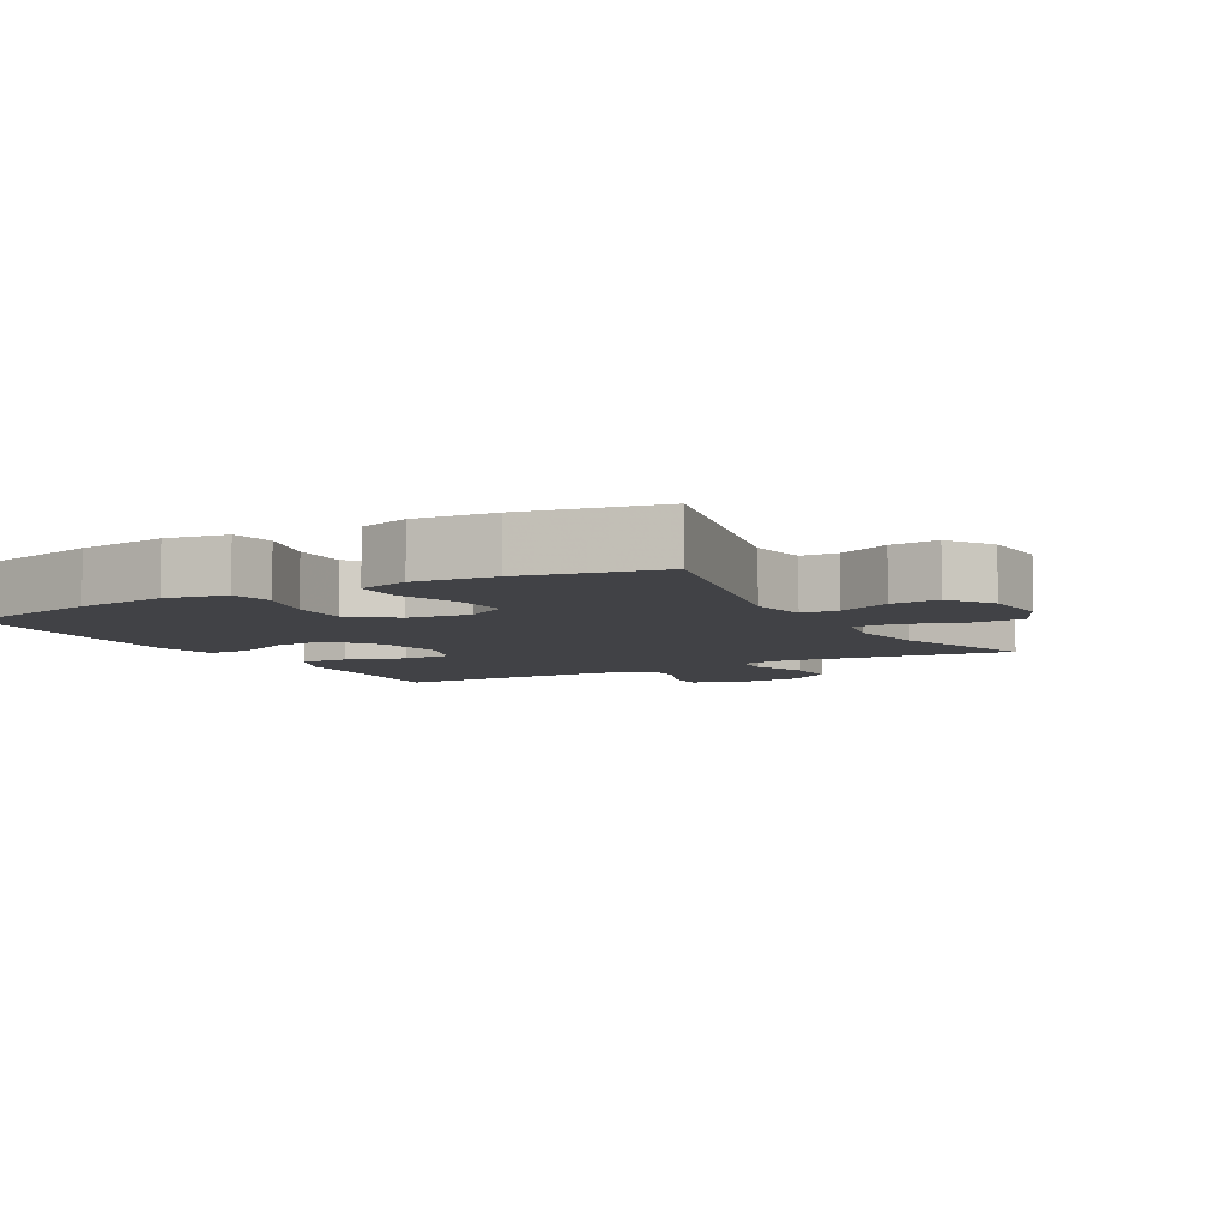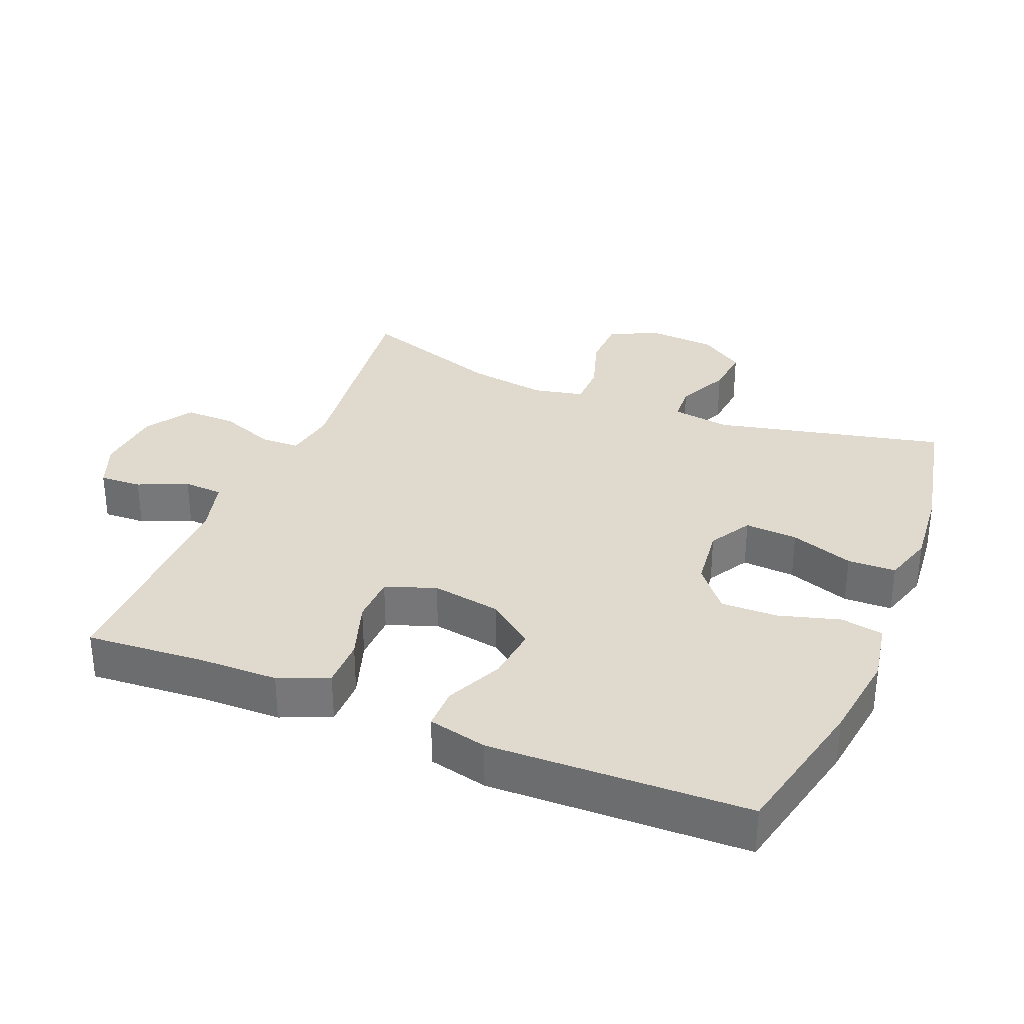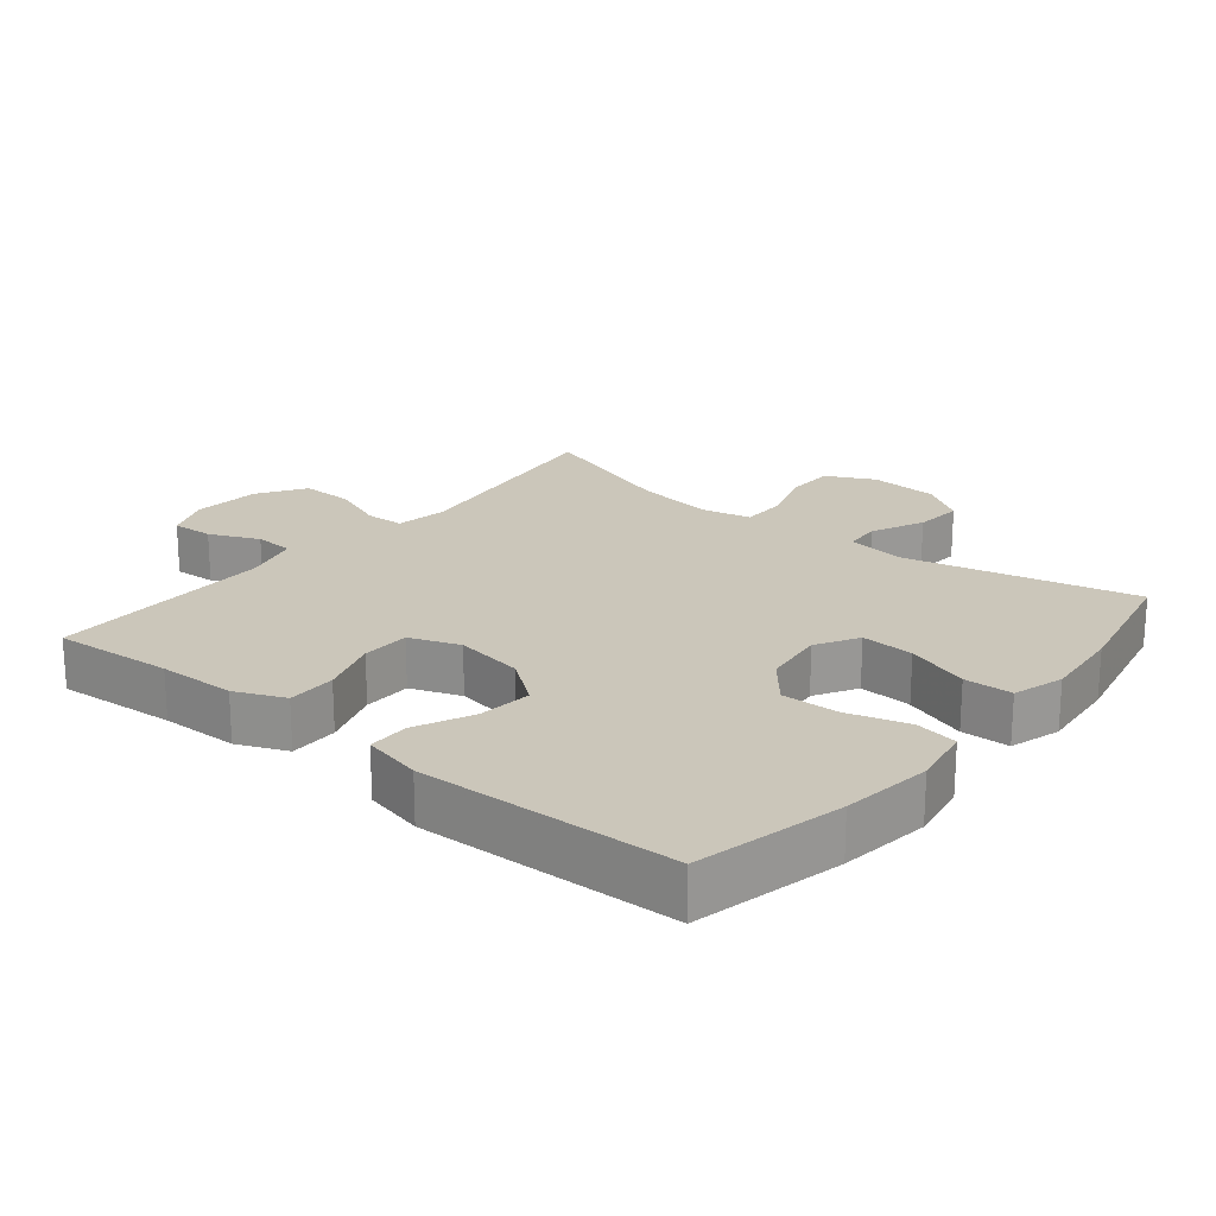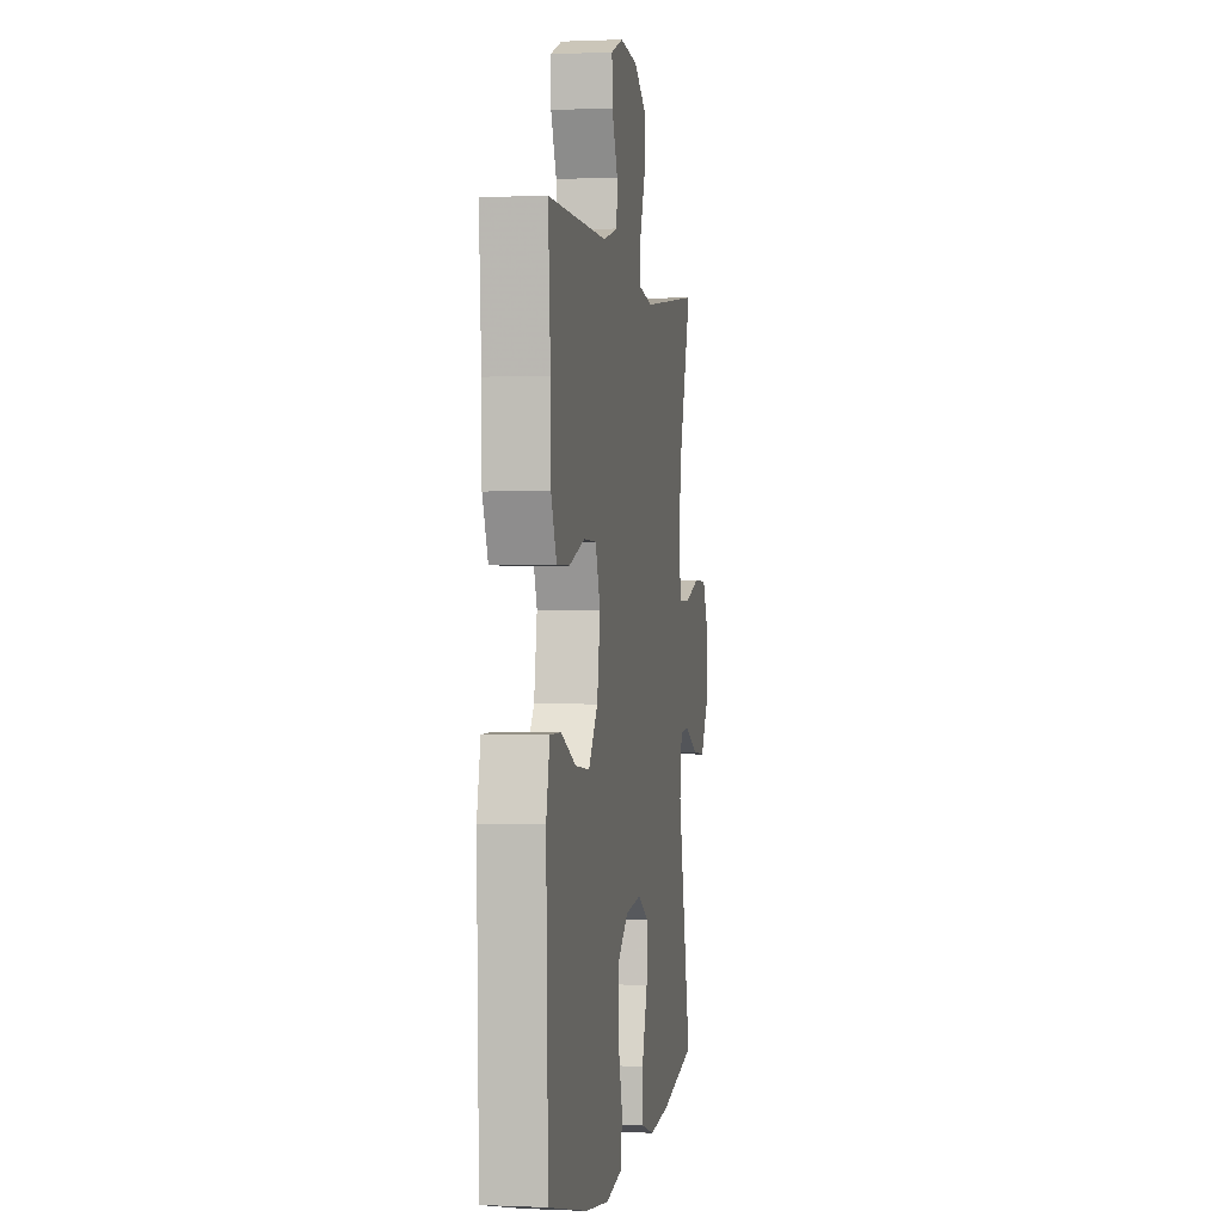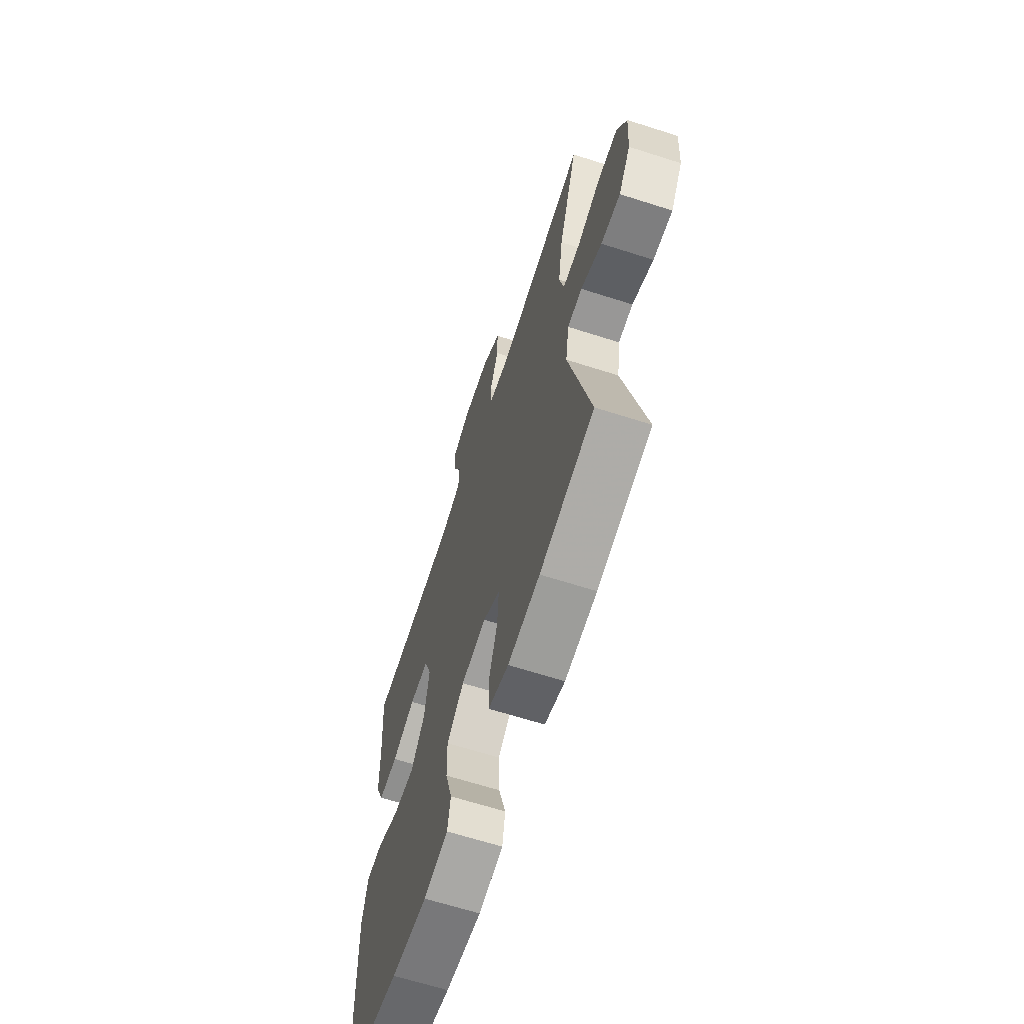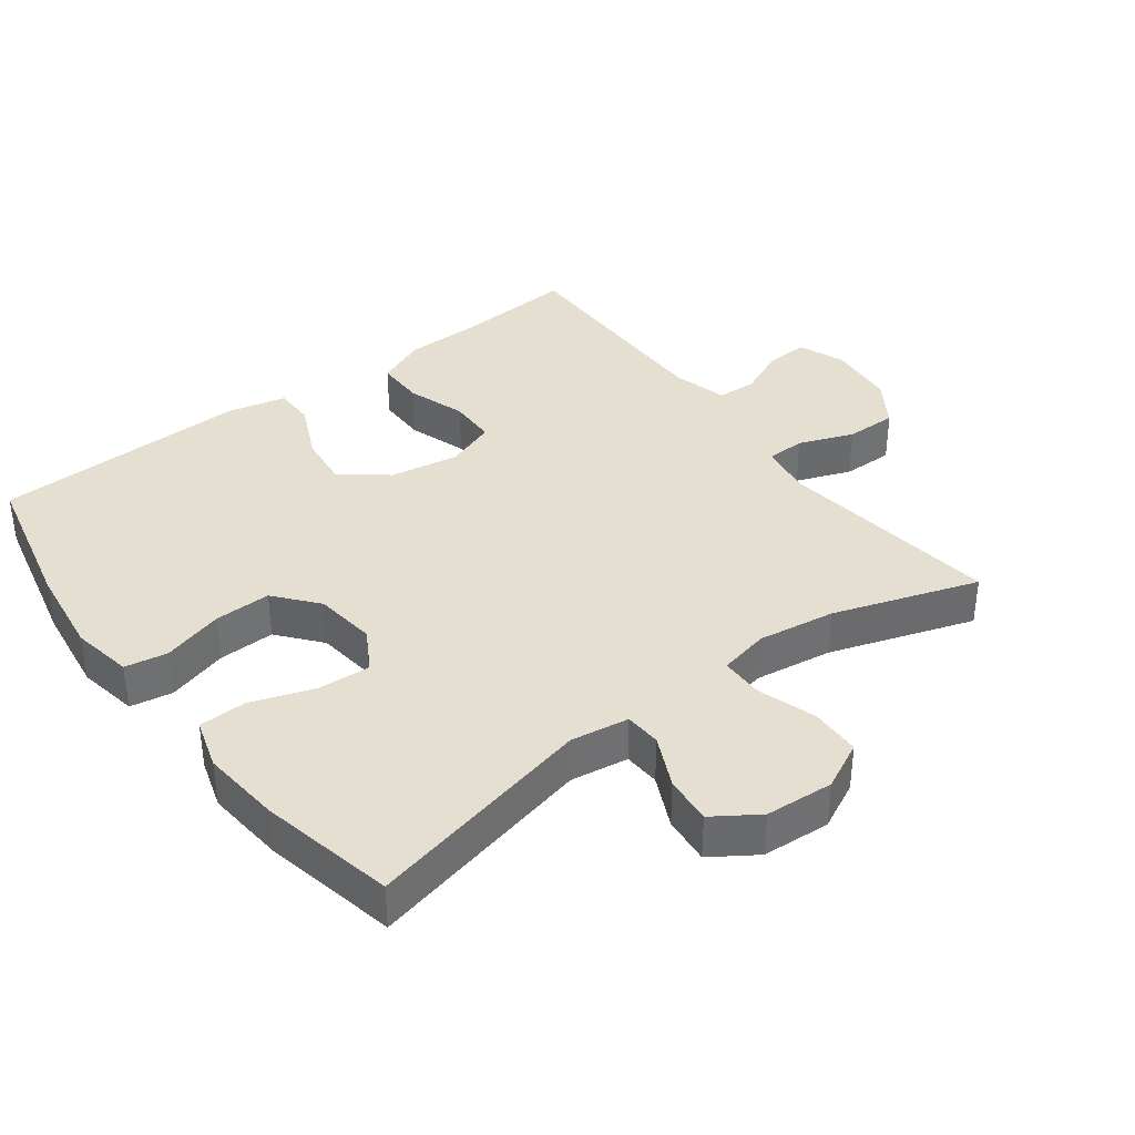
<metadata>
{"format":"obj","ext":"obj","renderer":"f3d","projection":"perspective","resolution":1024,"background":"white","views":[{"elev":-6.6,"azim":-150.9,"up":"+Y"},{"elev":32.8,"azim":112.3,"up":"+Y"},{"elev":21.2,"azim":129.1,"up":"+Y"},{"elev":0.4,"azim":99.5,"up":"+Z"},{"elev":-65.1,"azim":-107.9,"up":"+Z"},{"elev":37.3,"azim":-127.0,"up":"+Y"}]}
</metadata>
<code>
v -0.5 0.07 -0.5
v -0.422 0.07 -0.161
v -0.435 0.07 -0.075
v -0.489 0.07 -0.072
v -0.566 0.07 -0.108
v -0.637 0.07 -0.115
v -0.681 0.07 -0.049
v -0.688 0.07 0.052
v -0.653 0.07 0.123
v -0.579 0.07 0.125
v -0.492 0.07 0.097
v -0.428 0.07 0.098
v -0.412 0.07 0.172
v -0.429 0.07 0.287
v -0.5 0.07 0.5
v -0.167 0.07 0.458
v -0.09 0.07 0.471
v -0.088 0.07 0.528
v -0.119 0.07 0.609
v -0.12 0.07 0.685
v -0.051 0.07 0.73
v 0.049 0.07 0.739
v 0.117 0.07 0.712
v 0.114 0.07 0.65
v 0.082 0.07 0.577
v 0.085 0.07 0.519
v 0.167 0.07 0.497
v 0.5 0.07 0.5
v 0.487 0.07 0.323
v 0.485 0.07 0.209
v 0.454 0.07 0.136
v 0.382 0.07 0.136
v 0.295 0.07 0.165
v 0.224 0.07 0.163
v 0.197 0.07 0.089
v 0.214 0.07 -0.013
v 0.266 0.07 -0.081
v 0.346 0.07 -0.072
v 0.43 0.07 -0.033
v 0.491 0.07 -0.033
v 0.511 0.07 -0.12
v 0.5 0.07 -0.5
v 0.281 0.07 -0.55
v 0.148 0.07 -0.568
v 0.058 0.07 -0.552
v 0.047 0.07 -0.489
v 0.073 0.07 -0.399
v 0.075 0.07 -0.315
v 0.012 0.07 -0.263
v -0.08 0.07 -0.252
v -0.142 0.07 -0.288
v -0.137 0.07 -0.366
v -0.105 0.07 -0.459
v -0.107 0.07 -0.53
v -0.182 0.07 -0.553
v -0.3 0.07 -0.542
v -0.5 0 -0.5
v -0.422 0 -0.161
v -0.435 0 -0.075
v -0.489 0 -0.072
v -0.566 0 -0.108
v -0.637 0 -0.115
v -0.681 0 -0.049
v -0.688 0 0.052
v -0.653 0 0.123
v -0.579 0 0.125
v -0.492 0 0.097
v -0.428 0 0.098
v -0.412 0 0.172
v -0.429 0 0.287
v -0.5 0 0.5
v -0.167 0 0.458
v -0.09 0 0.471
v -0.088 0 0.528
v -0.119 0 0.609
v -0.12 0 0.685
v -0.051 0 0.73
v 0.049 0 0.739
v 0.117 0 0.712
v 0.114 0 0.65
v 0.082 0 0.577
v 0.085 0 0.519
v 0.167 0 0.497
v 0.5 0 0.5
v 0.487 0 0.323
v 0.485 0 0.209
v 0.454 0 0.136
v 0.382 0 0.136
v 0.295 0 0.165
v 0.224 0 0.163
v 0.197 0 0.089
v 0.214 0 -0.013
v 0.266 0 -0.081
v 0.346 0 -0.072
v 0.43 0 -0.033
v 0.491 0 -0.033
v 0.511 0 -0.12
v 0.5 0 -0.5
v 0.281 0 -0.55
v 0.148 0 -0.568
v 0.058 0 -0.552
v 0.047 0 -0.489
v 0.073 0 -0.399
v 0.075 0 -0.315
v 0.012 0 -0.263
v -0.08 0 -0.252
v -0.142 0 -0.288
v -0.137 0 -0.366
v -0.105 0 -0.459
v -0.107 0 -0.53
v -0.182 0 -0.553
v -0.3 0 -0.542
f 56 1 2
f 55 56 2
f 54 55 2
f 53 54 2
f 52 53 2
f 51 52 2 3
f 50 51 3
f 49 50 3
f 45 46 47
f 44 45 47
f 43 44 47
f 42 43 47
f 41 42 47
f 40 41 47
f 39 40 47
f 38 39 47
f 37 38 47 48
f 36 37 48 49
f 31 32 33
f 30 31 33
f 29 30 33
f 29 33 34
f 28 29 34
f 27 28 34
f 26 27 34 35
f 23 24 25
f 22 23 25
f 21 22 25
f 20 21 25
f 19 20 25
f 18 19 25
f 17 18 25 26
f 14 15 16
f 13 14 16 17
f 36 49 3
f 35 36 3
f 26 35 3
f 17 26 3
f 13 17 3
f 12 13 3
f 9 10 11
f 8 9 11
f 7 8 11
f 6 7 11
f 5 6 11
f 4 5 11
f 3 4 11 12
f 58 57 112
f 58 112 111
f 58 111 110
f 58 110 109
f 58 109 108
f 59 58 108 107
f 59 107 106
f 59 106 105
f 103 102 101
f 103 101 100
f 103 100 99
f 103 99 98
f 103 98 97
f 103 97 96
f 103 96 95
f 103 95 94
f 104 103 94 93
f 105 104 93 92
f 89 88 87
f 89 87 86
f 89 86 85
f 90 89 85
f 90 85 84
f 90 84 83
f 91 90 83 82
f 81 80 79
f 81 79 78
f 81 78 77
f 81 77 76
f 81 76 75
f 81 75 74
f 82 81 74 73
f 72 71 70
f 73 72 70 69
f 59 105 92
f 59 92 91
f 59 91 82
f 59 82 73
f 59 73 69
f 59 69 68
f 67 66 65
f 67 65 64
f 67 64 63
f 67 63 62
f 67 62 61
f 67 61 60
f 68 67 60 59
f 1 57 58 2
f 2 58 59 3
f 3 59 60 4
f 4 60 61 5
f 5 61 62 6
f 6 62 63 7
f 7 63 64 8
f 8 64 65 9
f 9 65 66 10
f 10 66 67 11
f 11 67 68 12
f 12 68 69 13
f 13 69 70 14
f 14 70 71 15
f 15 71 72 16
f 16 72 73 17
f 17 73 74 18
f 18 74 75 19
f 19 75 76 20
f 20 76 77 21
f 21 77 78 22
f 22 78 79 23
f 23 79 80 24
f 24 80 81 25
f 25 81 82 26
f 26 82 83 27
f 27 83 84 28
f 28 84 85 29
f 29 85 86 30
f 30 86 87 31
f 31 87 88 32
f 32 88 89 33
f 33 89 90 34
f 34 90 91 35
f 35 91 92 36
f 36 92 93 37
f 37 93 94 38
f 38 94 95 39
f 39 95 96 40
f 40 96 97 41
f 41 97 98 42
f 42 98 99 43
f 43 99 100 44
f 44 100 101 45
f 45 101 102 46
f 46 102 103 47
f 47 103 104 48
f 48 104 105 49
f 49 105 106 50
f 50 106 107 51
f 51 107 108 52
f 52 108 109 53
f 53 109 110 54
f 54 110 111 55
f 55 111 112 56
f 56 112 57 1

</code>
